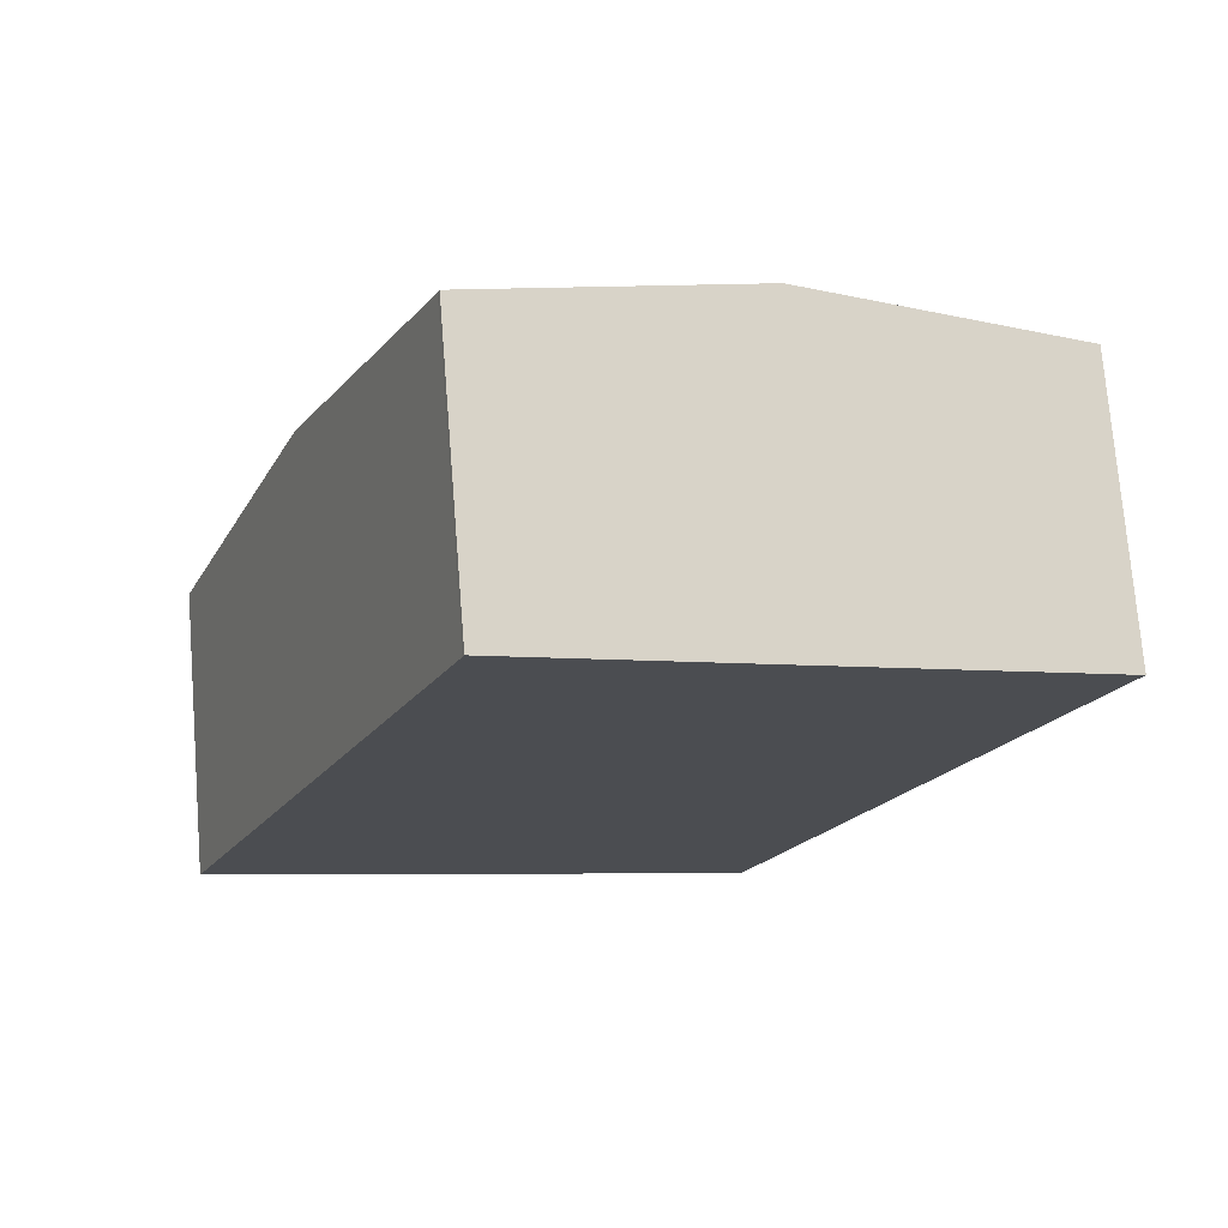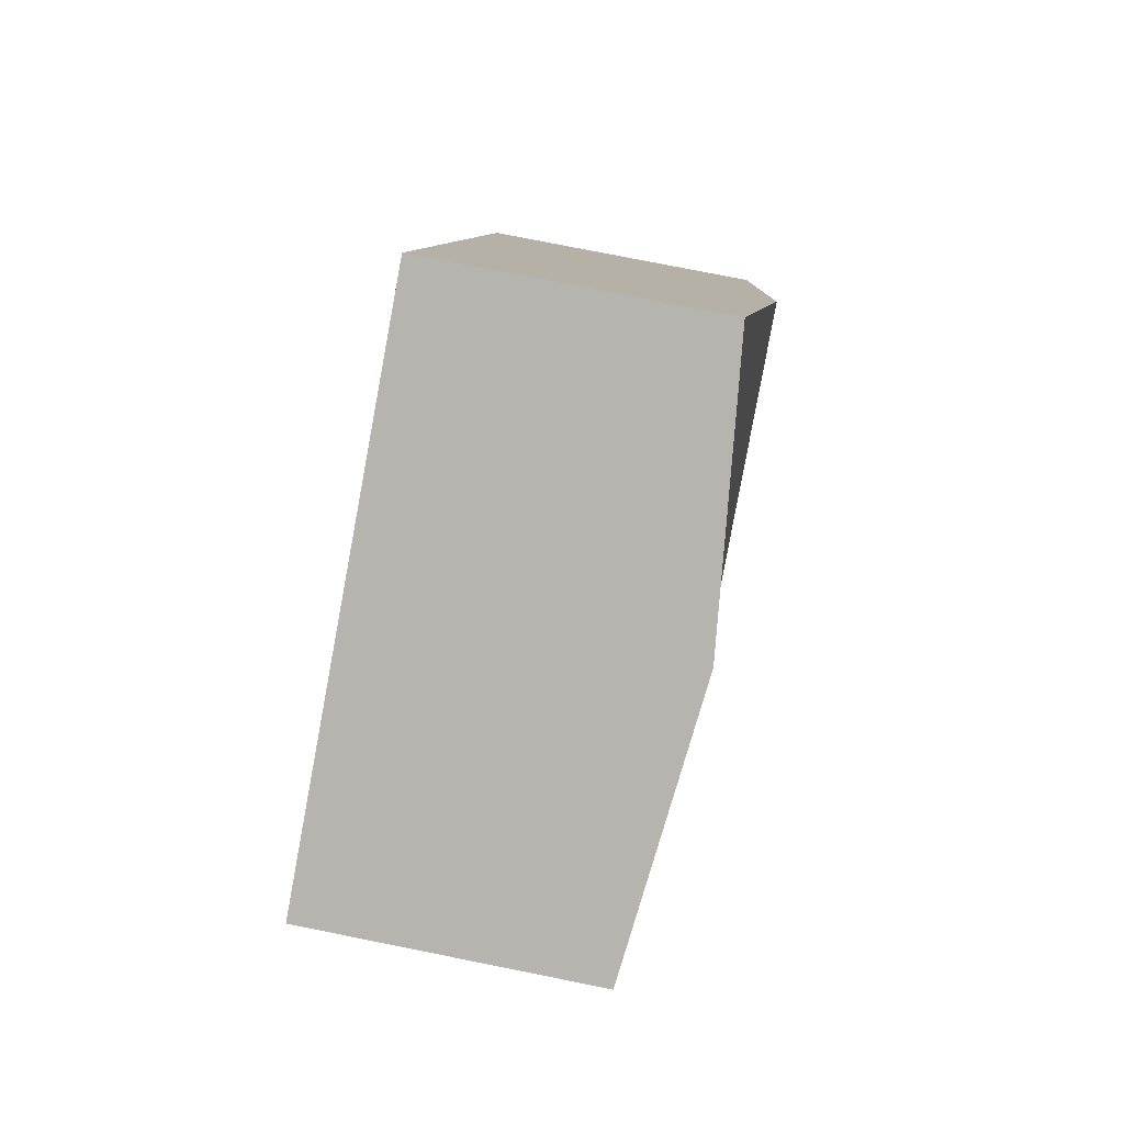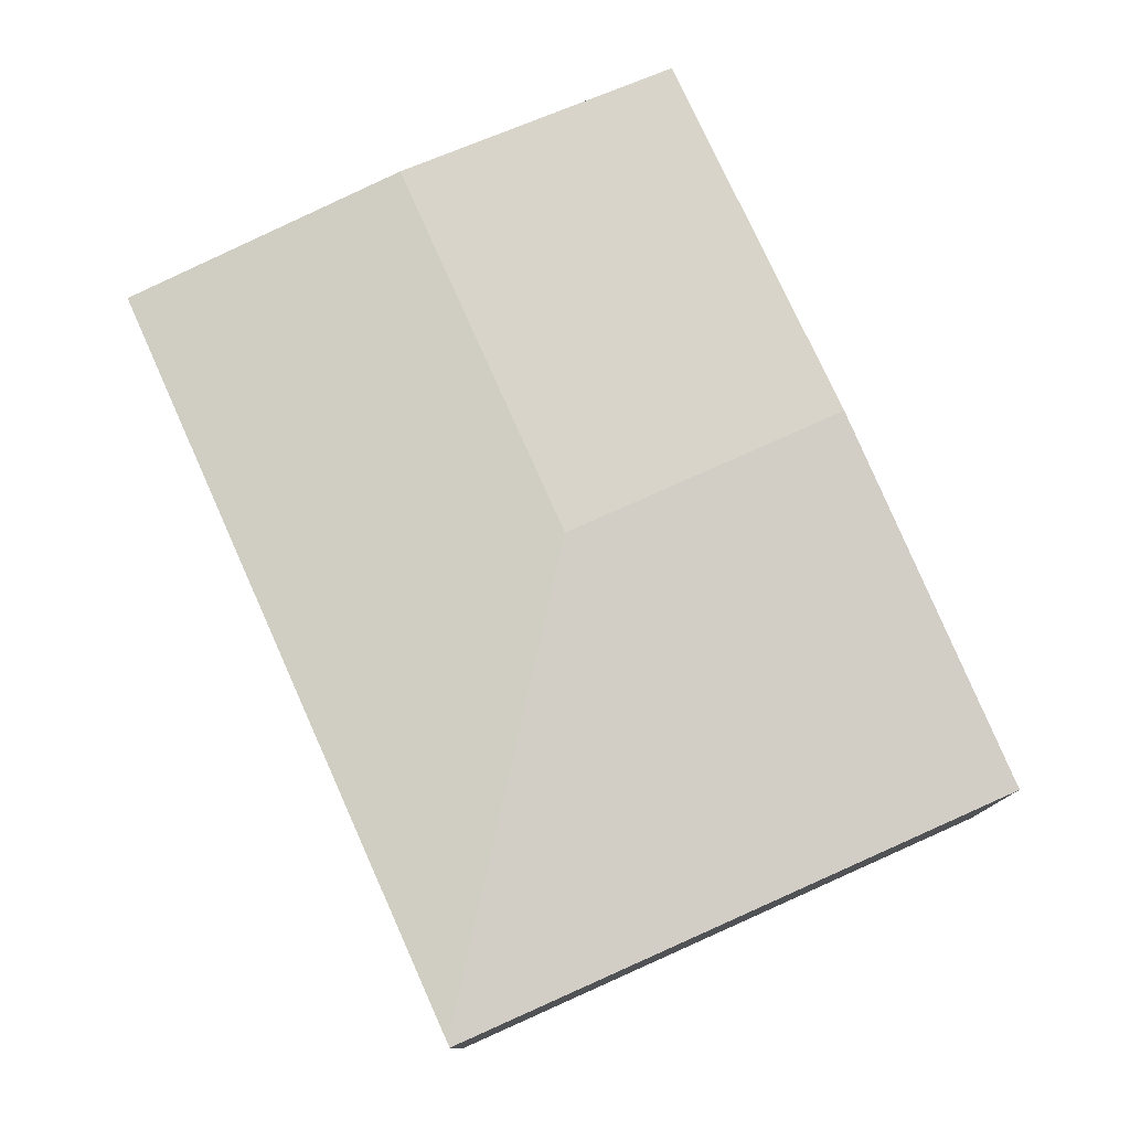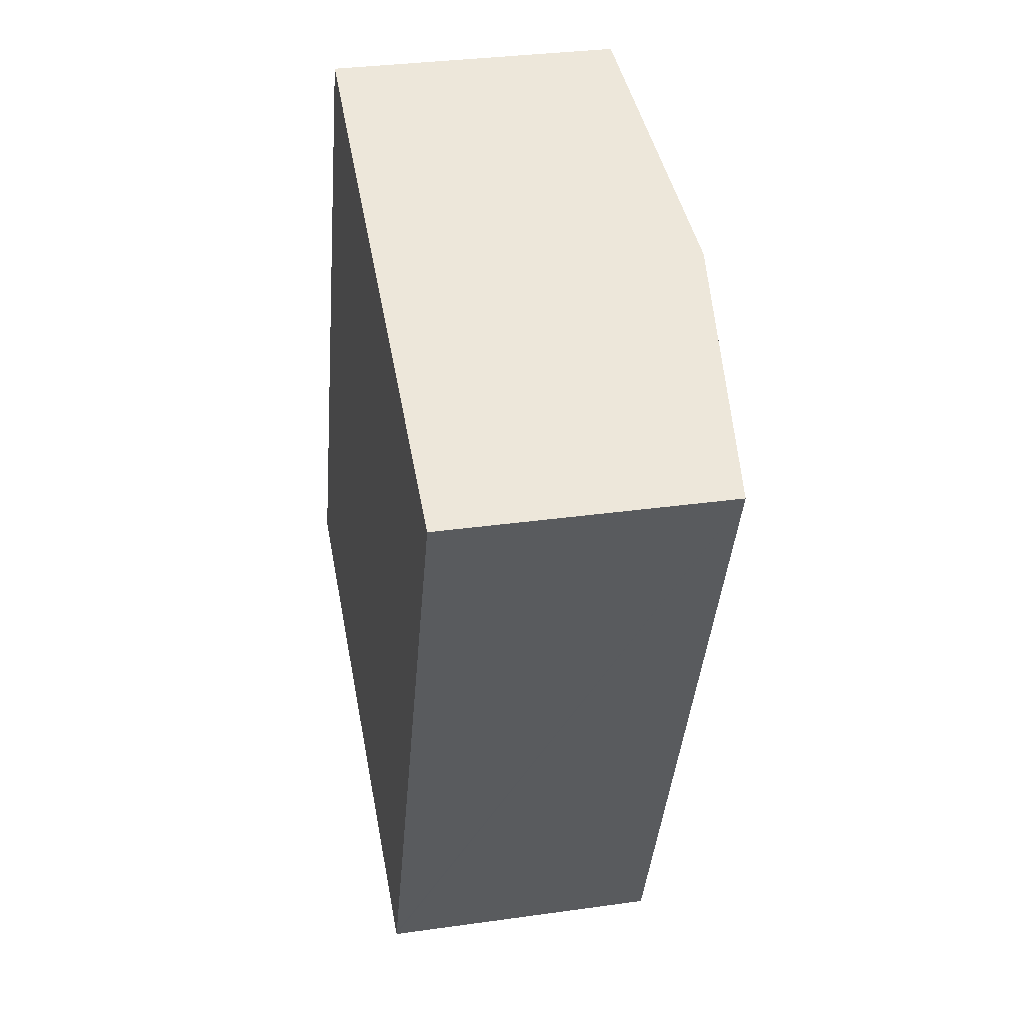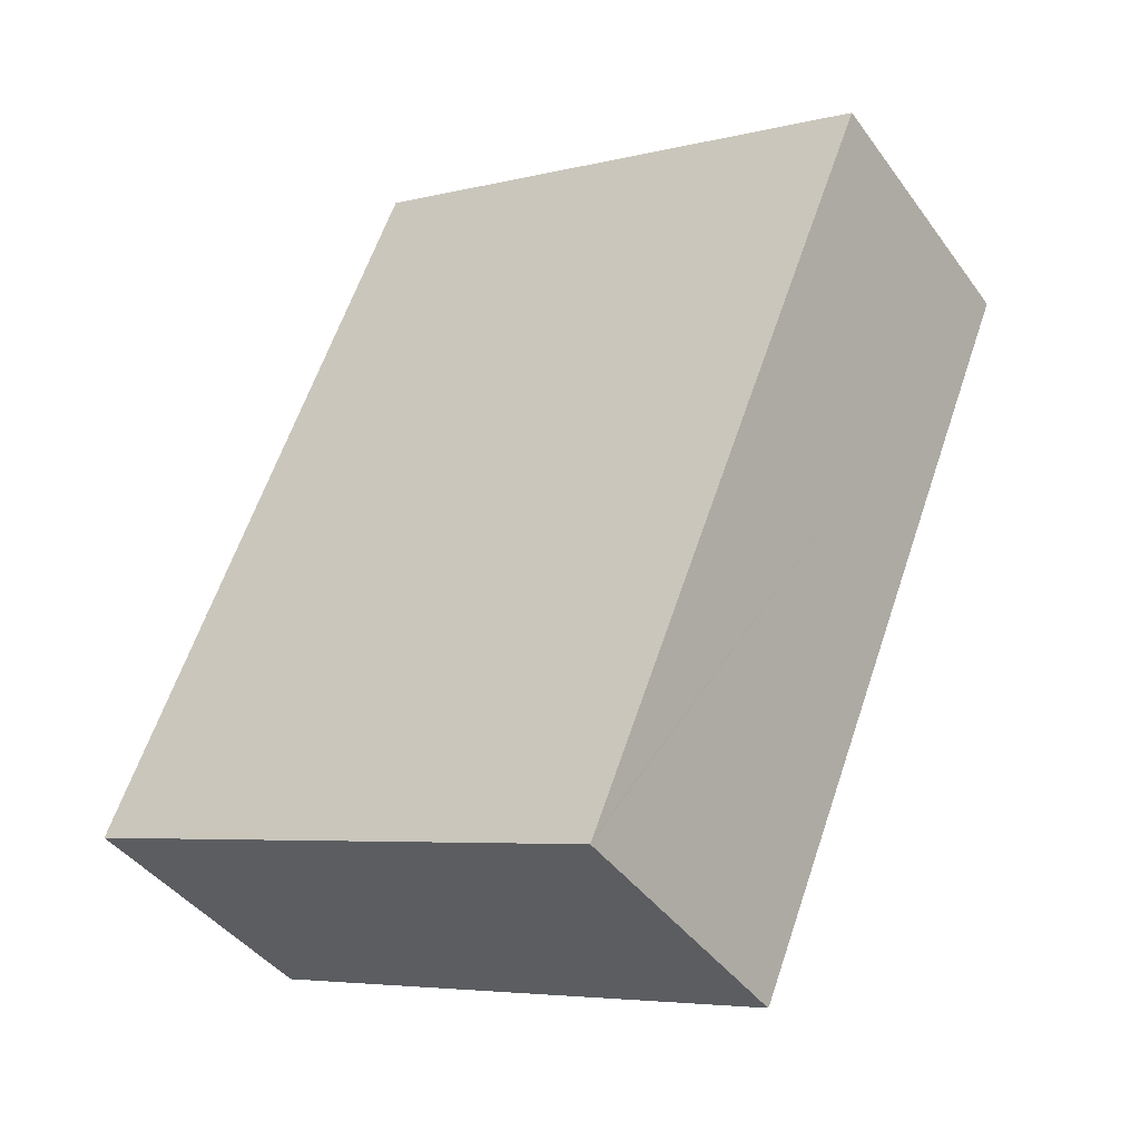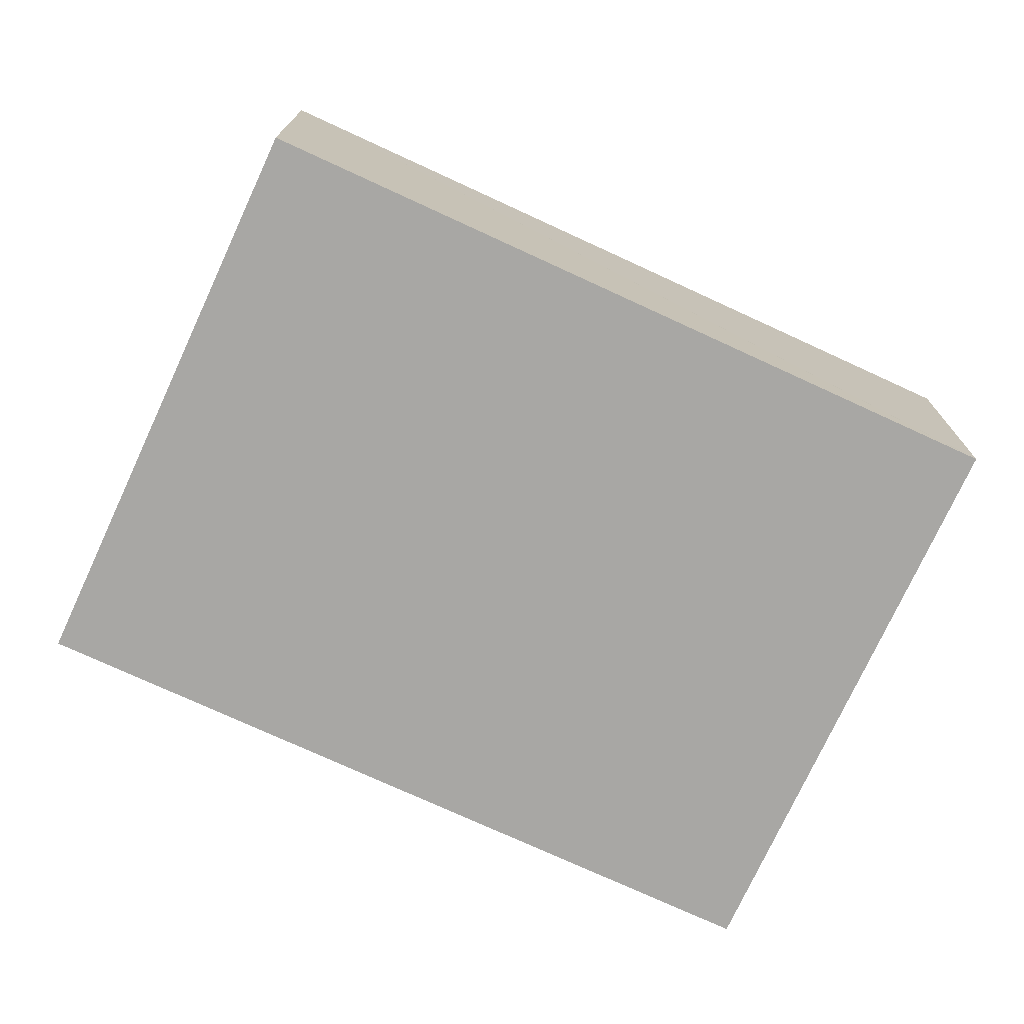
<metadata>
{"format":"obj","ext":"obj","renderer":"f3d","projection":"perspective","resolution":1024,"background":"white","views":[{"elev":73.9,"azim":-4.6,"up":"+Z"},{"elev":76.8,"azim":101.3,"up":"+Z"},{"elev":78.9,"azim":178.1,"up":"+Y"},{"elev":31.9,"azim":78.7,"up":"+Z"},{"elev":-42.0,"azim":32.9,"up":"+Z"},{"elev":-74.6,"azim":87.4,"up":"+Y"}]}
</metadata>
<code>
v  2.729 2.071 1.656
v  0 1.87 1.145e-16
v  0.967 2.071 2.374
v  3.524 1.87 -1.435
v  1.922 1.873 4.717
v  3.696 2.071 4.03
v  1.934 1.873 4.748
v  3.537 1.873 -1.404
v  5.458 1.873 3.313
v  3.524 8.787e-17 -1.435
v  0 0 0
v  0.967 -1.454e-16 2.374
v  1.922 -2.888e-16 4.717
v  1.934 -2.907e-16 4.748
v  3.696 -2.468e-16 4.03
v  5.458 -2.029e-16 3.313
v  3.537 8.597e-17 -1.404
g defaultobject
f 1 2 3
f 2 1 4
f 1 3 5
f 6 5 7
f 5 6 1
f 8 6 9
f 6 8 1
f 1 8 4
f 10 2 4
f 2 10 11
f 11 3 2
f 3 11 12
f 3 12 5
f 5 12 13
f 13 7 5
f 7 13 14
f 14 6 7
f 6 14 9
f 9 14 15
f 9 15 16
f 8 10 4
f 10 8 9
f 10 9 17
f 17 9 16
f 13 15 14
f 15 13 12
f 15 12 11
f 15 11 16
f 16 11 10
f 16 10 17

</code>
